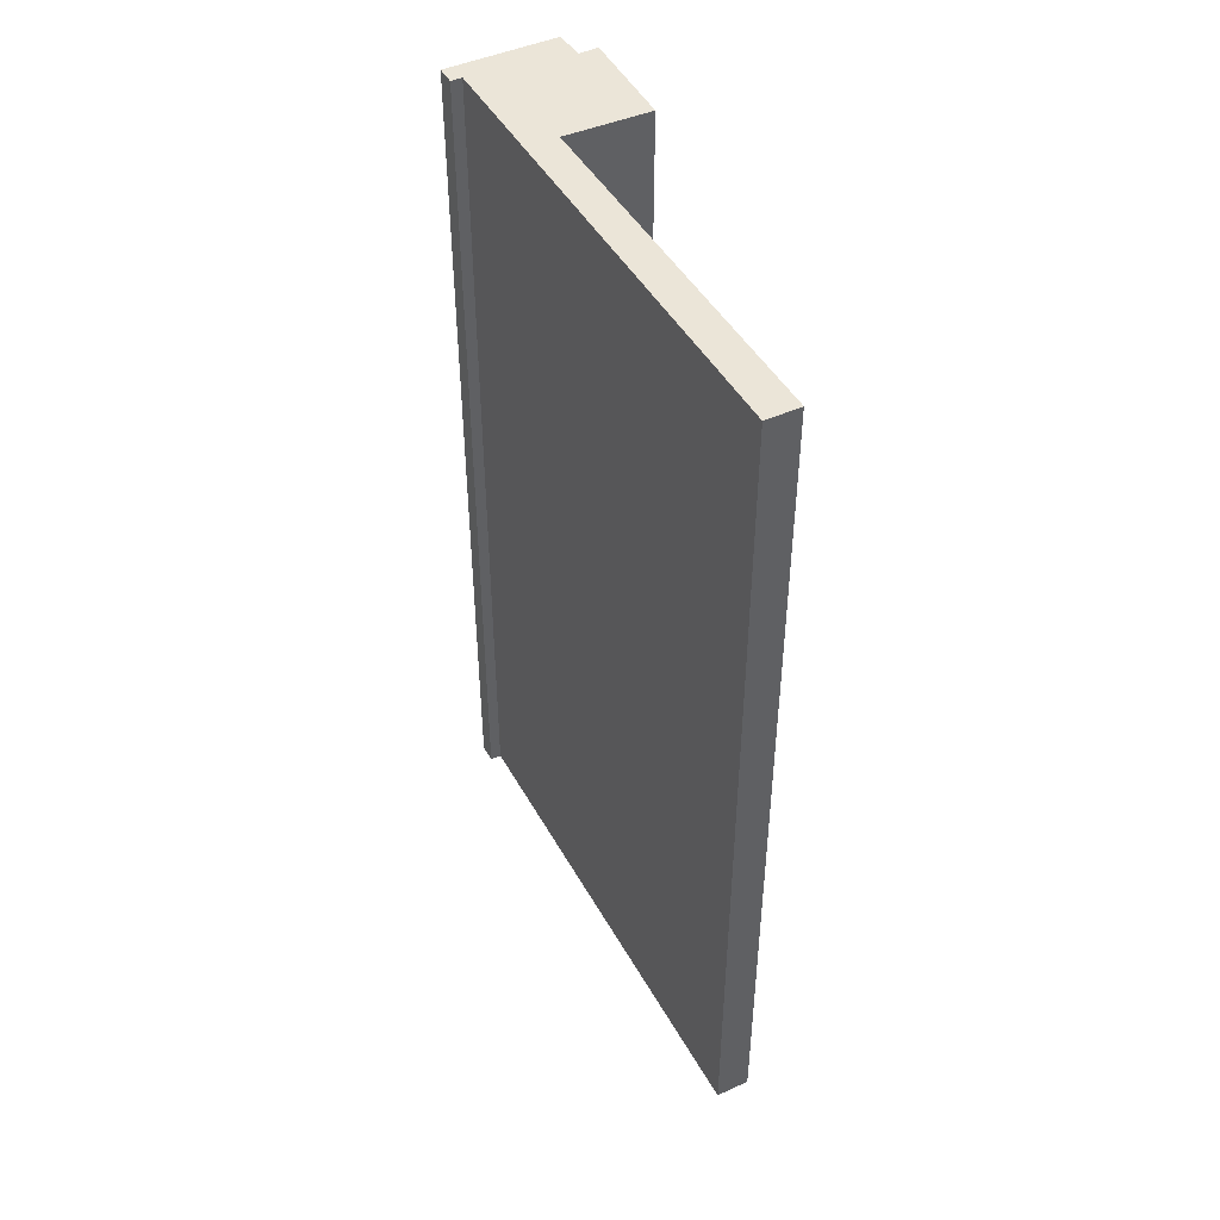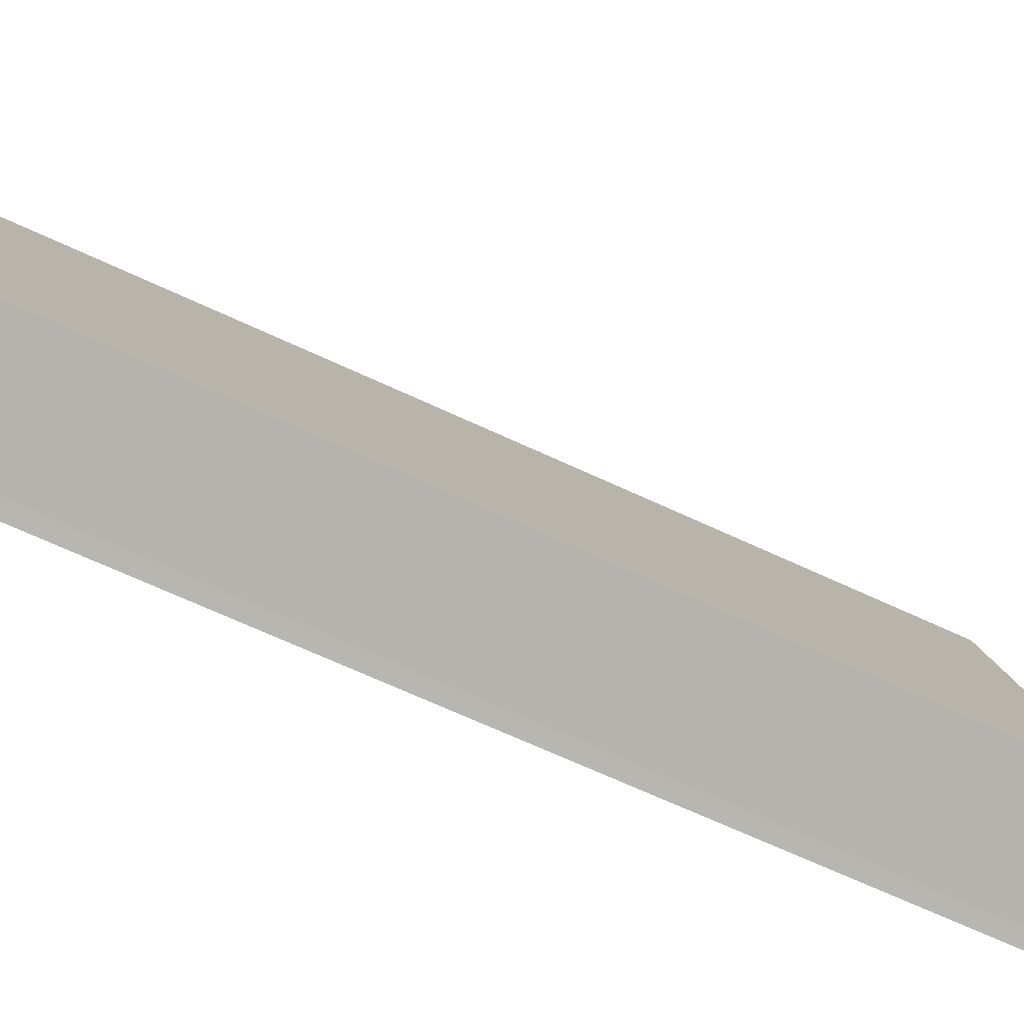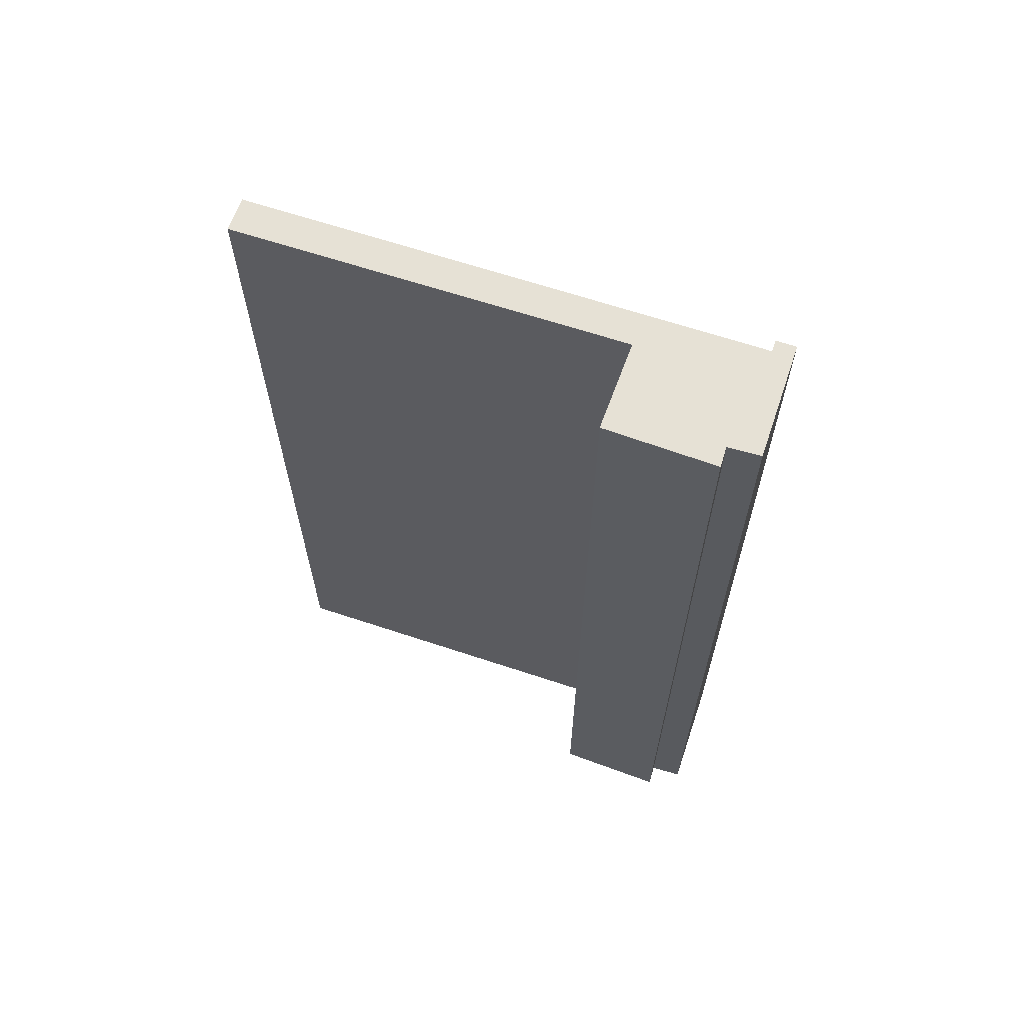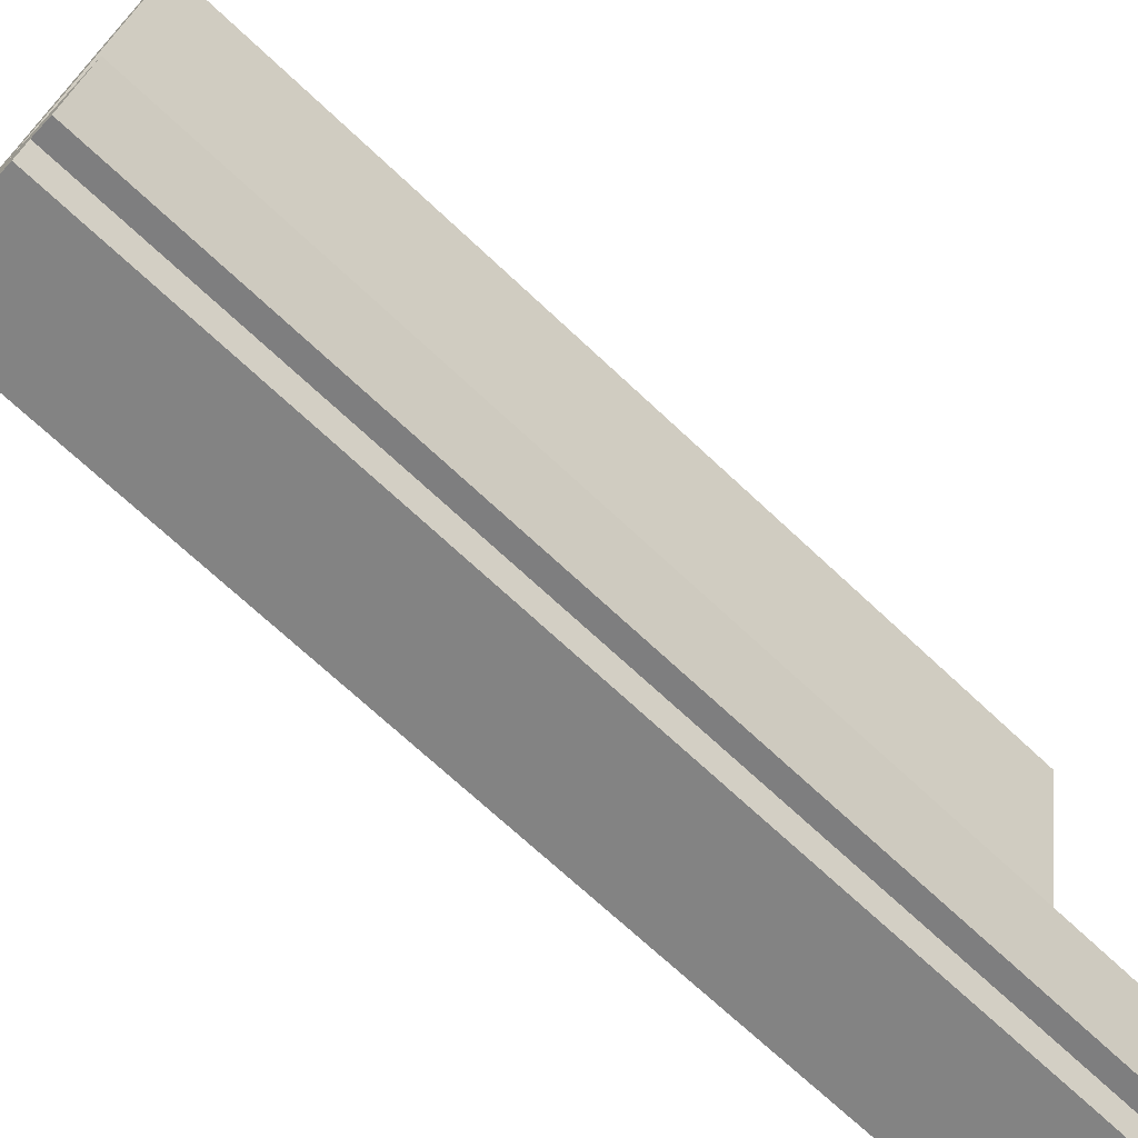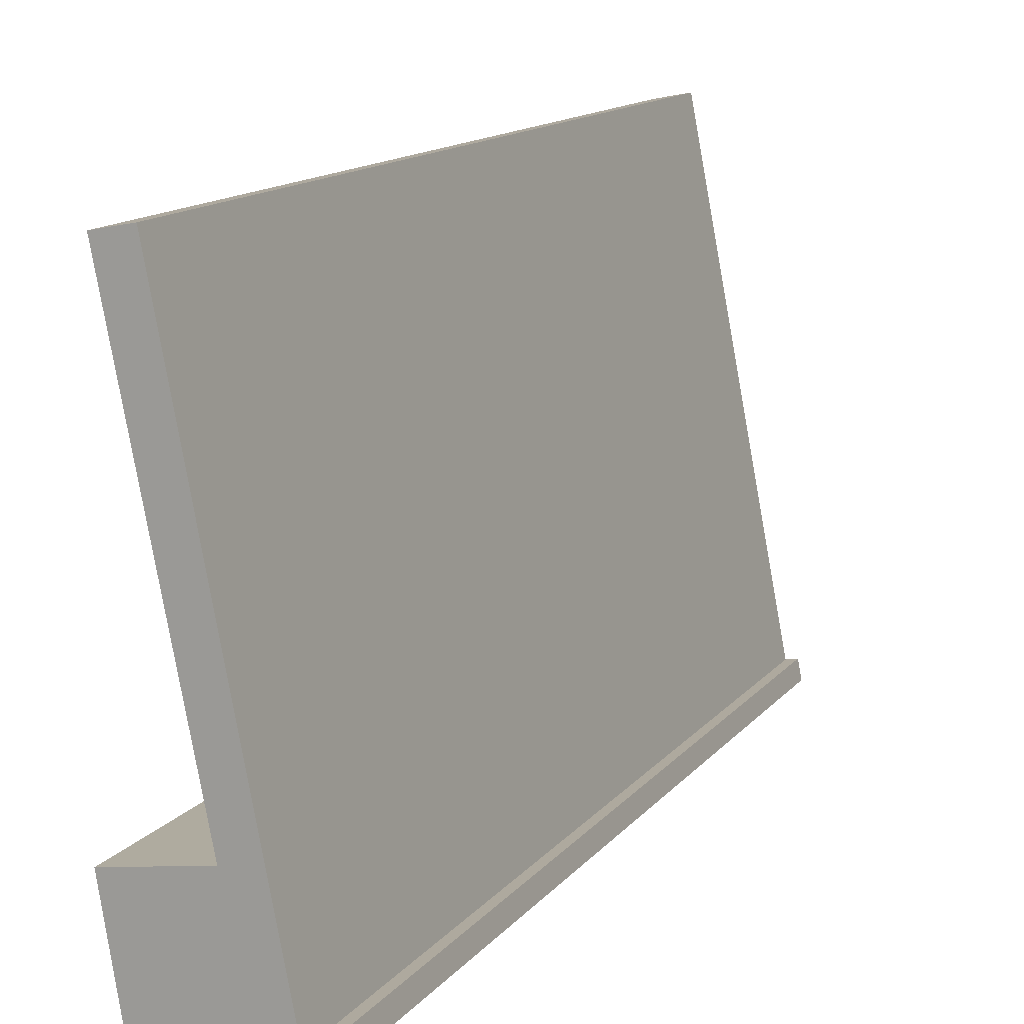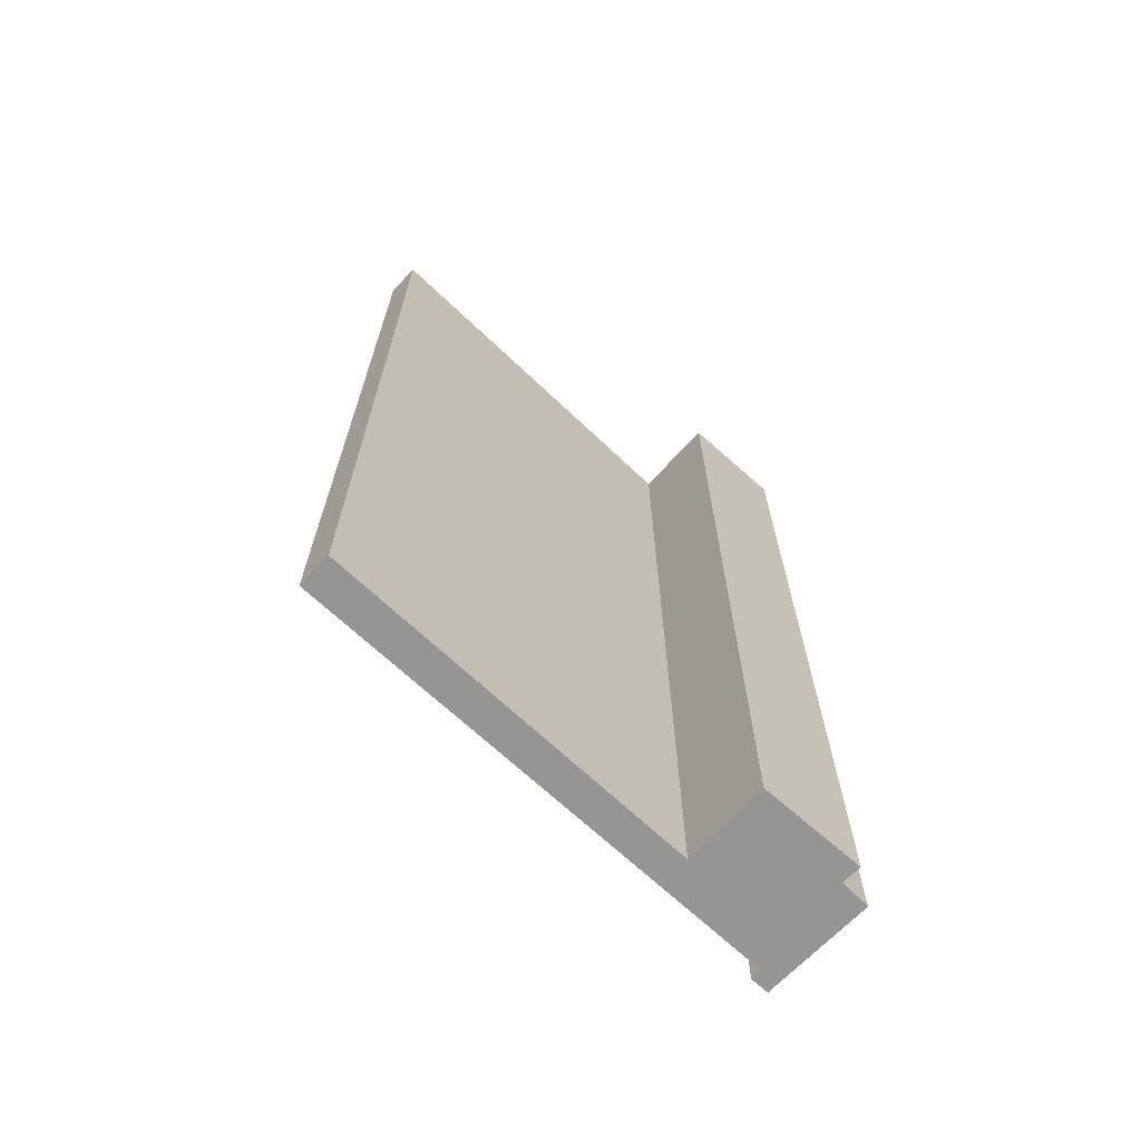
<metadata>
{"format":"obj","ext":"obj","renderer":"f3d","projection":"perspective","resolution":1024,"background":"white","views":[{"elev":45.8,"azim":-16.5,"up":"+Y"},{"elev":-69.3,"azim":-114.8,"up":"+Z"},{"elev":64.2,"azim":119.9,"up":"+Y"},{"elev":-70.4,"azim":46.8,"up":"+Z"},{"elev":13.8,"azim":-155.6,"up":"+Z"},{"elev":-67.6,"azim":57.7,"up":"+Y"}]}
</metadata>
<code>
v  4.03 22.75 2.859
v  3.572 22.75 0.107
v  3.072 22.75 0.221
v  1.961 22.75 -0.386
v  2.879 22.75 -0.567
v  1.805 22.75 3.243
v  0.388 22.75 0.437
v  0 22.75 1.393e-15
v  0.098 22.75 0.494
v  3.737 22.75 12.89
v  2.875 22.75 13.06
v  4.03 -1.751e-16 2.859
v  3.572 -6.552e-18 0.107
v  3.072 -1.353e-17 0.221
v  2.879 3.472e-17 -0.567
v  3.737 -7.891e-16 12.89
v  1.805 -1.986e-16 3.243
v  0 0 0
v  1.961 2.364e-17 -0.386
v  0.098 -3.025e-17 0.494
v  0.388 -2.676e-17 0.437
v  2.875 -7.994e-16 13.06
g defaultobject
f 1 2 3
f 4 3 5
f 3 4 1
f 1 4 6
f 6 4 7
f 7 4 8
f 7 8 9
f 7 10 6
f 10 7 11
f 12 2 1
f 2 12 13
f 14 5 3
f 5 14 15
f 16 6 10
f 6 16 17
f 13 3 2
f 3 13 14
f 15 4 5
f 4 15 8
f 8 15 18
f 18 15 19
f 18 9 8
f 9 18 20
f 21 11 7
f 11 21 22
f 20 7 9
f 7 20 21
f 22 10 11
f 10 22 16
f 17 1 6
f 1 17 12
f 14 19 15
f 19 14 18
f 18 14 21
f 18 21 20
f 12 14 13
f 14 12 21
f 21 12 17
f 21 17 22
f 22 17 16

</code>
